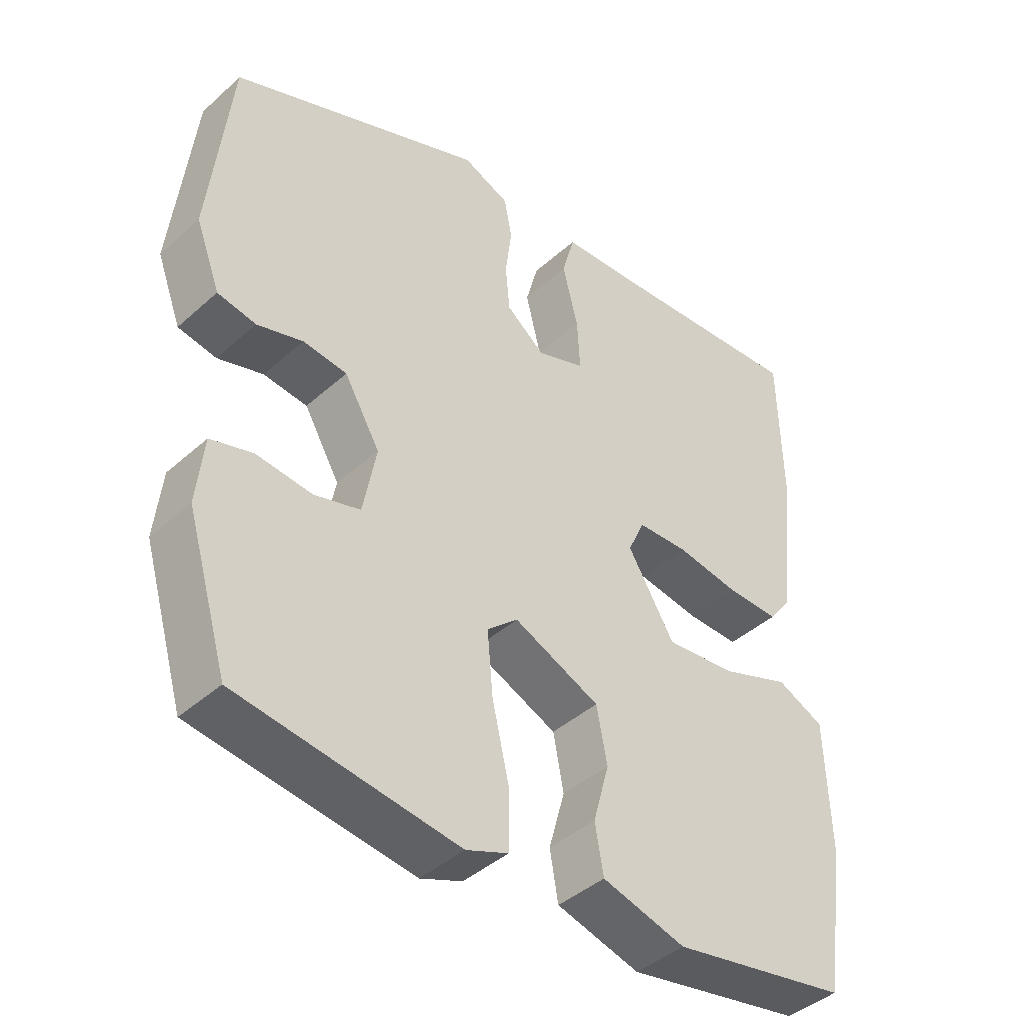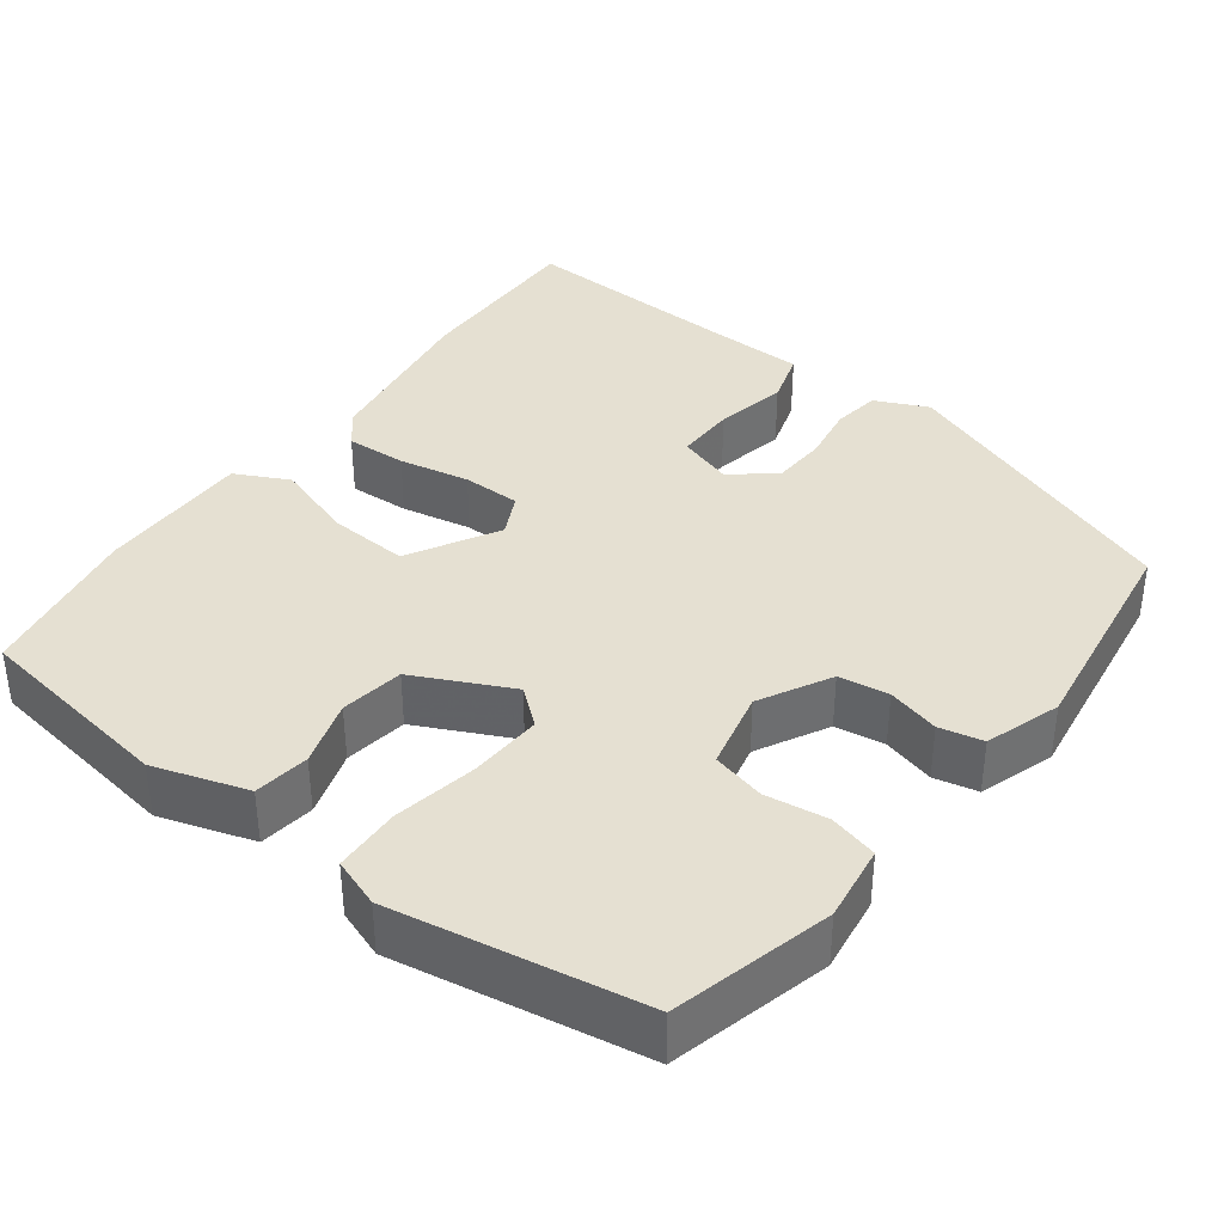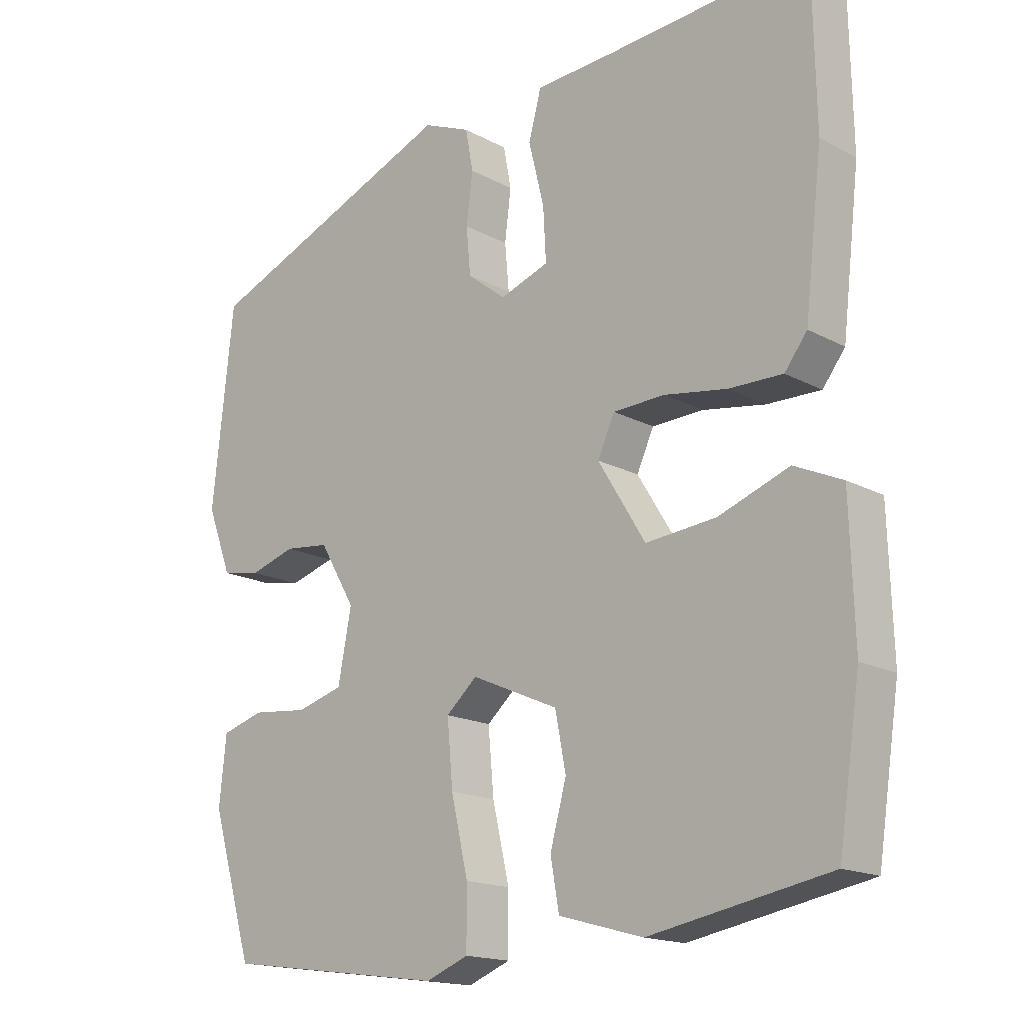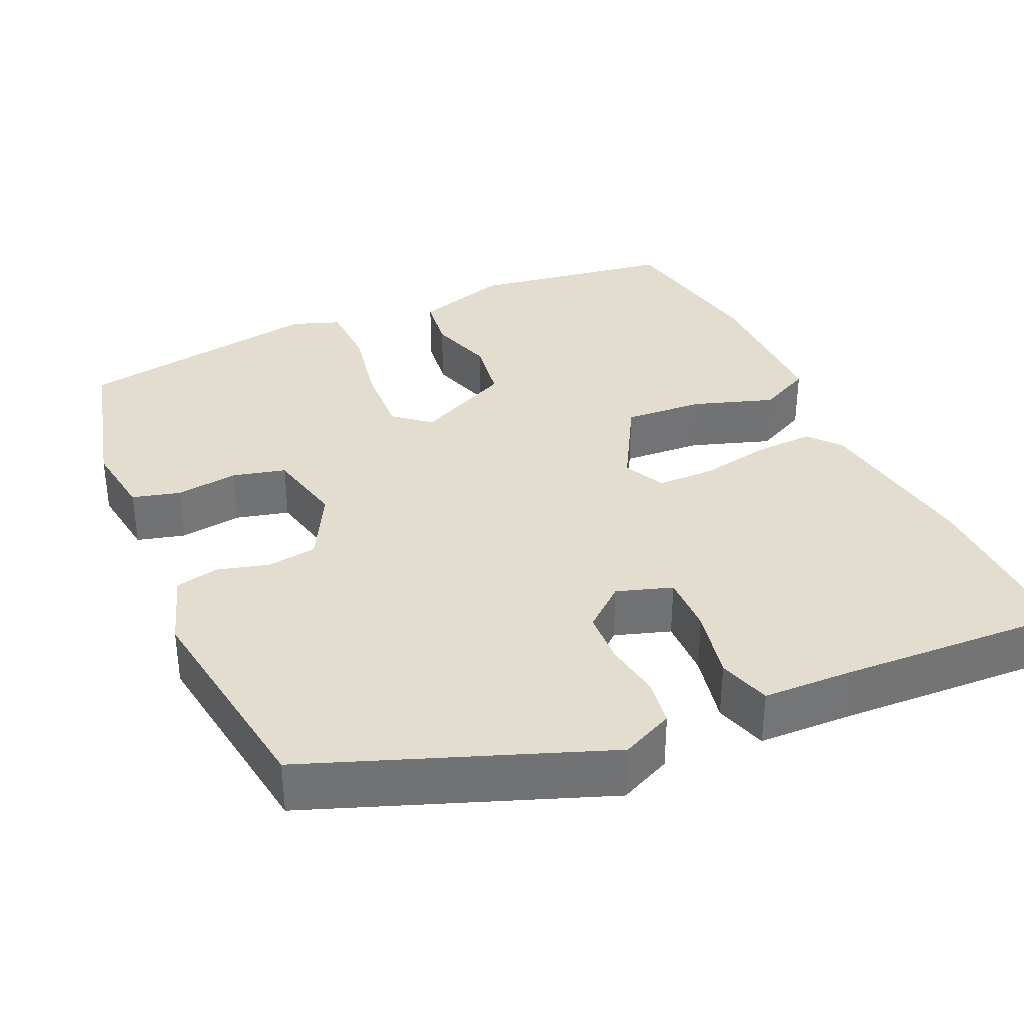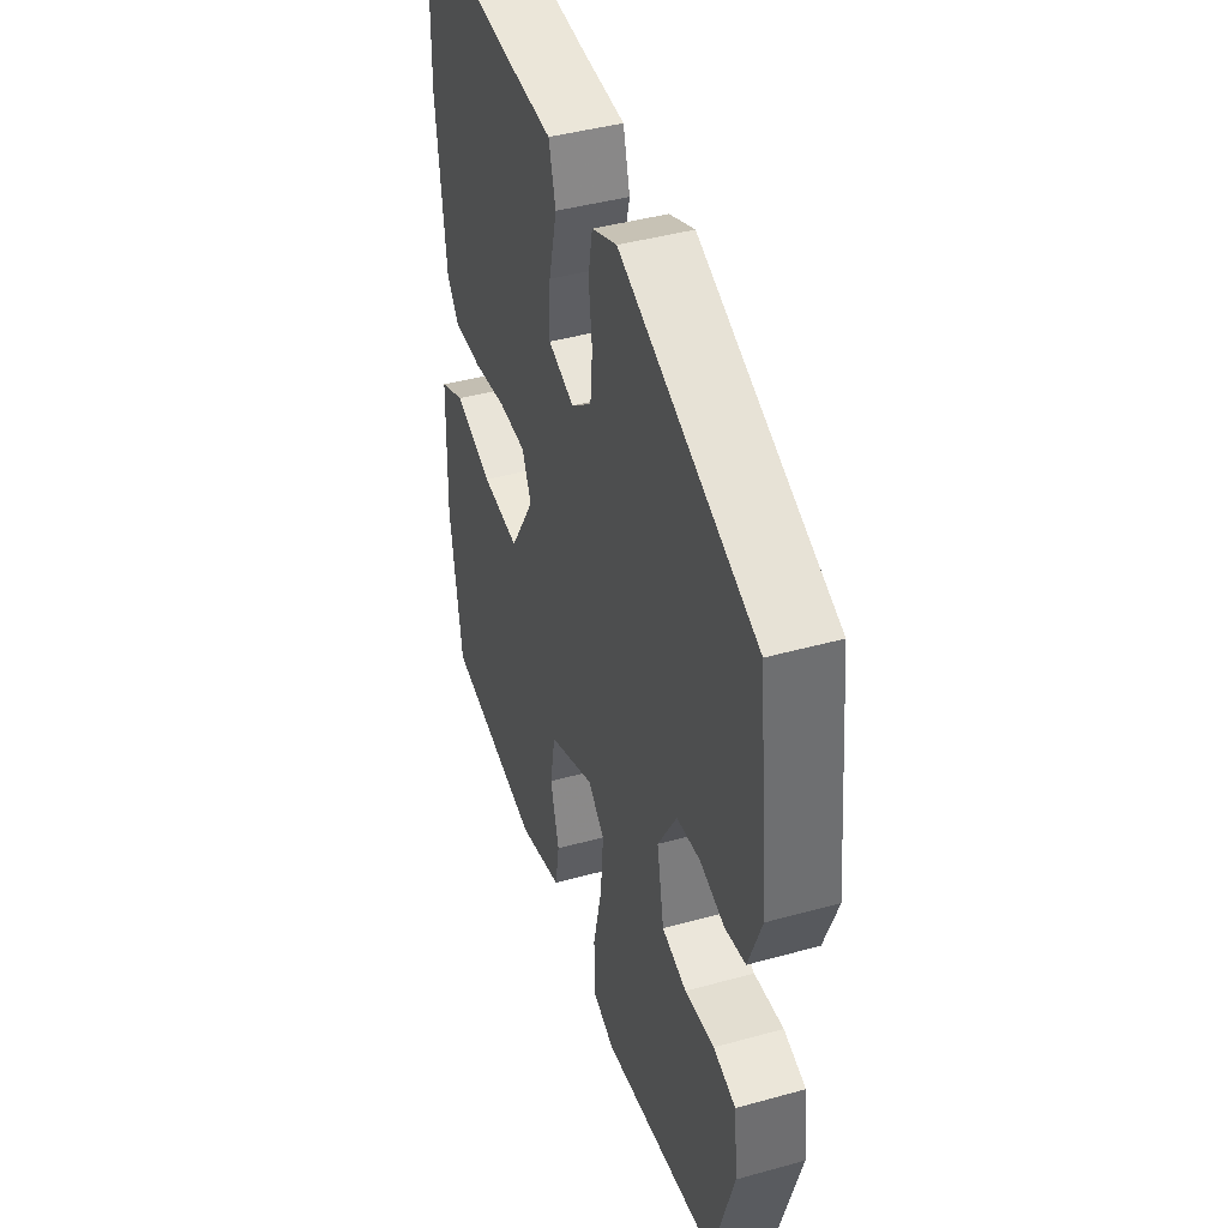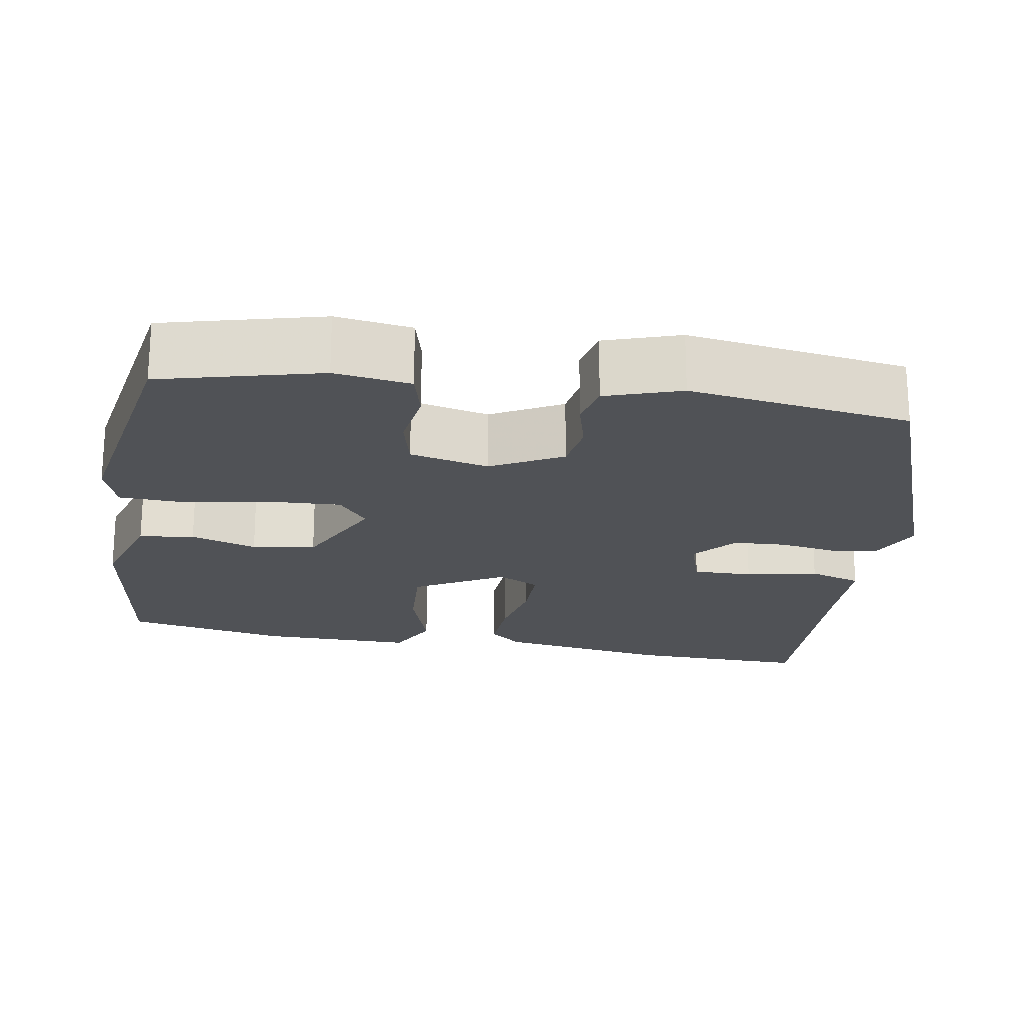
<metadata>
{"format":"obj","ext":"obj","renderer":"f3d","projection":"perspective","resolution":1024,"background":"white","views":[{"elev":-42.4,"azim":-43.2,"up":"+Z"},{"elev":37.6,"azim":-145.2,"up":"+Y"},{"elev":-16.6,"azim":42.4,"up":"+Z"},{"elev":34.9,"azim":-26.2,"up":"+Y"},{"elev":42.5,"azim":-108.4,"up":"+Z"},{"elev":-21.0,"azim":-101.8,"up":"+Y"}]}
</metadata>
<code>
v 0.499 0.07 0.558
v 0.503 0.07 0.332
v 0.478 0.07 0.116
v 0.446 0.07 0.074
v 0.37 0.07 0.075
v 0.281 0.07 0.089
v 0.208 0.07 0.086
v 0.184 0.07 0.033
v 0.251 0.07 -0.077
v 0.351 0.07 -0.067
v 0.451 0.07 -0.03
v 0.519 0.07 -0.061
v 0.525 0.07 -0.254
v 0.494 0.07 -0.46
v 0.24 0.07 -0.508
v 0.121 0.07 -0.475
v 0.109 0.07 -0.406
v 0.132 0.07 -0.322
v 0.117 0.07 -0.243
v -0.006 0.07 -0.189
v -0.05 0.07 -0.228
v -0.042 0.07 -0.319
v -0.018 0.07 -0.424
v -0.018 0.07 -0.508
v -0.078 0.07 -0.532
v -0.392 0.07 -0.49
v -0.451 0.07 -0.292
v -0.441 0.07 -0.196
v -0.381 0.07 -0.178
v -0.302 0.07 -0.186
v -0.236 0.07 -0.167
v -0.217 0.07 -0.067
v -0.268 0.07 0.02
v -0.331 0.07 0.027
v -0.396 0.07 0.007
v -0.451 0.07 0.017
v -0.486 0.07 0.11
v -0.456 0.07 0.39
v -0.093 0.07 0.54
v -0.026 0.07 0.512
v -0.015 0.07 0.453
v -0.024 0.07 0.381
v -0.018 0.07 0.314
v 0.037 0.07 0.271
v 0.106 0.07 0.296
v 0.102 0.07 0.371
v 0.08 0.07 0.461
v 0.098 0.07 0.528
v 0.211 0.07 0.535
v 0.499 0 0.558
v 0.503 0 0.332
v 0.478 0 0.116
v 0.446 0 0.074
v 0.37 0 0.075
v 0.281 0 0.089
v 0.208 0 0.086
v 0.184 0 0.033
v 0.251 0 -0.077
v 0.351 0 -0.067
v 0.451 0 -0.03
v 0.519 0 -0.061
v 0.525 0 -0.254
v 0.494 0 -0.46
v 0.24 0 -0.508
v 0.121 0 -0.475
v 0.109 0 -0.406
v 0.132 0 -0.322
v 0.117 0 -0.243
v -0.006 0 -0.189
v -0.05 0 -0.228
v -0.042 0 -0.319
v -0.018 0 -0.424
v -0.018 0 -0.508
v -0.078 0 -0.532
v -0.392 0 -0.49
v -0.451 0 -0.292
v -0.441 0 -0.196
v -0.381 0 -0.178
v -0.302 0 -0.186
v -0.236 0 -0.167
v -0.217 0 -0.067
v -0.268 0 0.02
v -0.331 0 0.027
v -0.396 0 0.007
v -0.451 0 0.017
v -0.486 0 0.11
v -0.456 0 0.39
v -0.093 0 0.54
v -0.026 0 0.512
v -0.015 0 0.453
v -0.024 0 0.381
v -0.018 0 0.314
v 0.037 0 0.271
v 0.106 0 0.296
v 0.102 0 0.371
v 0.08 0 0.461
v 0.098 0 0.528
v 0.211 0 0.535
f 46 47 48 49
f 45 46 49 1
f 39 40 41 42
f 39 42 43
f 38 39 43
f 37 38 43 44
f 34 35 36 37
f 33 34 37 44
f 27 28 29 30
f 27 30 31
f 26 27 31
f 25 26 31
f 22 23 24 25
f 21 22 25 31
f 20 21 31 32
f 15 16 17 18
f 15 18 19
f 14 15 19
f 13 14 19
f 10 11 12 13
f 9 10 13 19
f 8 9 19 20
f 3 4 5 6
f 3 6 7
f 45 1 2 3
f 45 3 7
f 32 33 44 45
f 20 32 45
f 7 8 20 45
f 98 97 96 95
f 50 98 95 94
f 91 90 89 88
f 92 91 88
f 92 88 87
f 93 92 87 86
f 86 85 84 83
f 93 86 83 82
f 79 78 77 76
f 80 79 76
f 80 76 75
f 80 75 74
f 74 73 72 71
f 80 74 71 70
f 81 80 70 69
f 67 66 65 64
f 68 67 64
f 68 64 63
f 68 63 62
f 62 61 60 59
f 68 62 59 58
f 69 68 58 57
f 55 54 53 52
f 56 55 52
f 52 51 50 94
f 56 52 94
f 94 93 82 81
f 94 81 69
f 94 69 57 56
f 1 50 51 2
f 2 51 52 3
f 3 52 53 4
f 4 53 54 5
f 5 54 55 6
f 6 55 56 7
f 7 56 57 8
f 8 57 58 9
f 9 58 59 10
f 10 59 60 11
f 11 60 61 12
f 12 61 62 13
f 13 62 63 14
f 14 63 64 15
f 15 64 65 16
f 16 65 66 17
f 17 66 67 18
f 18 67 68 19
f 19 68 69 20
f 20 69 70 21
f 21 70 71 22
f 22 71 72 23
f 23 72 73 24
f 24 73 74 25
f 25 74 75 26
f 26 75 76 27
f 27 76 77 28
f 28 77 78 29
f 29 78 79 30
f 30 79 80 31
f 31 80 81 32
f 32 81 82 33
f 33 82 83 34
f 34 83 84 35
f 35 84 85 36
f 36 85 86 37
f 37 86 87 38
f 38 87 88 39
f 39 88 89 40
f 40 89 90 41
f 41 90 91 42
f 42 91 92 43
f 43 92 93 44
f 44 93 94 45
f 45 94 95 46
f 46 95 96 47
f 47 96 97 48
f 48 97 98 49
f 49 98 50 1

</code>
